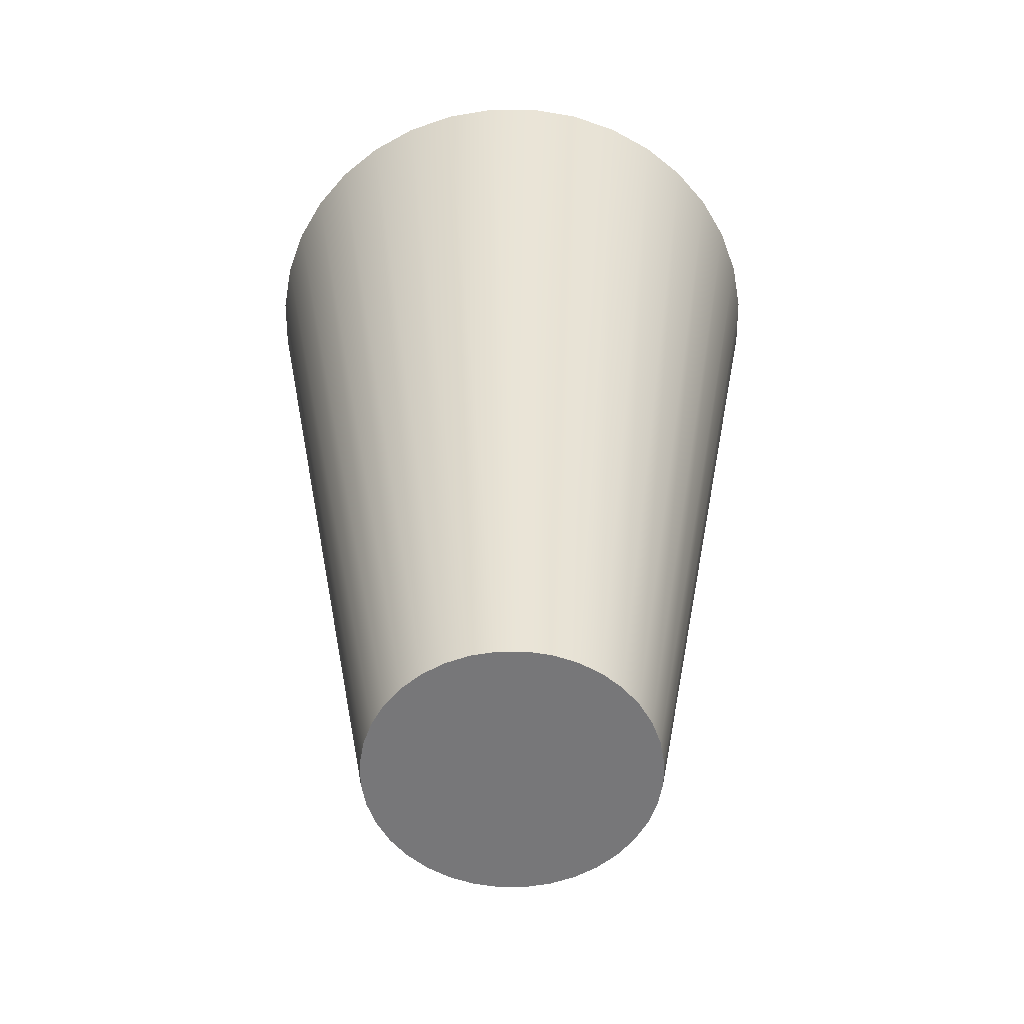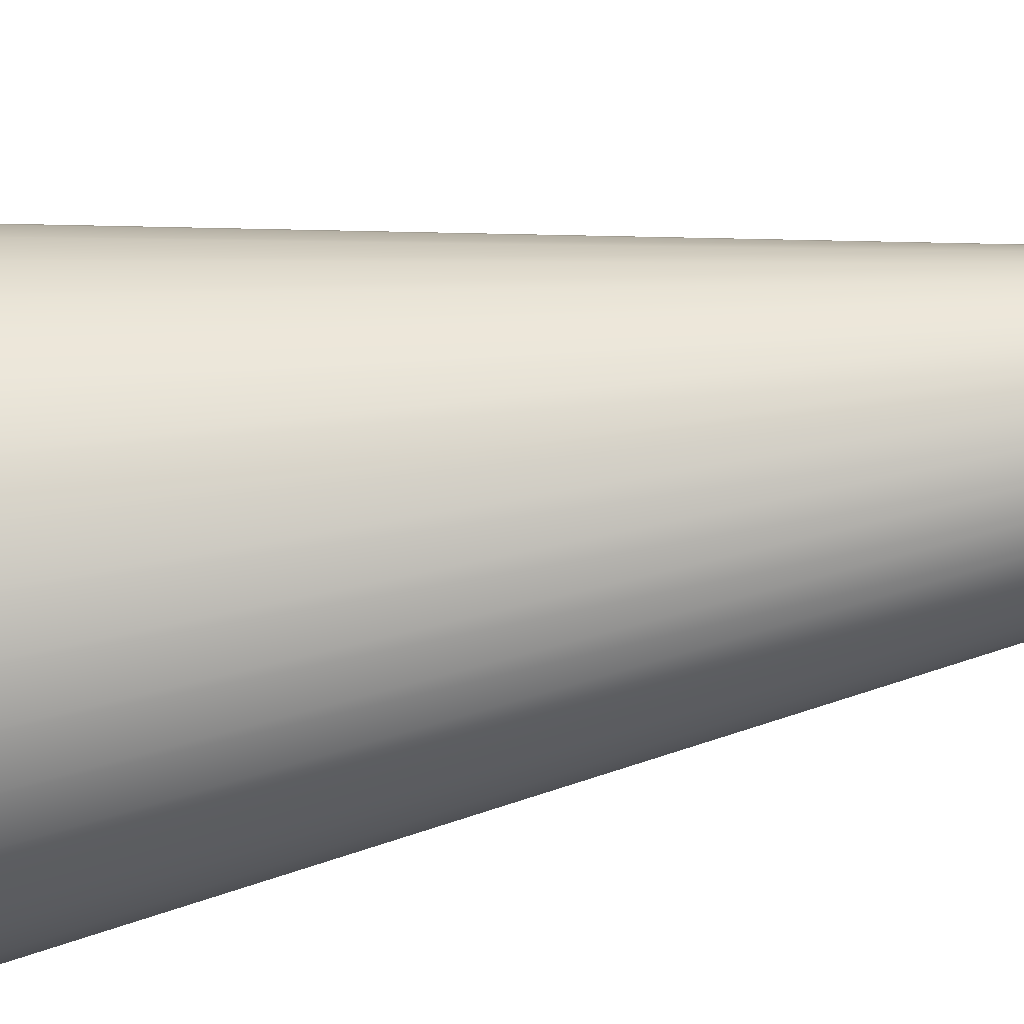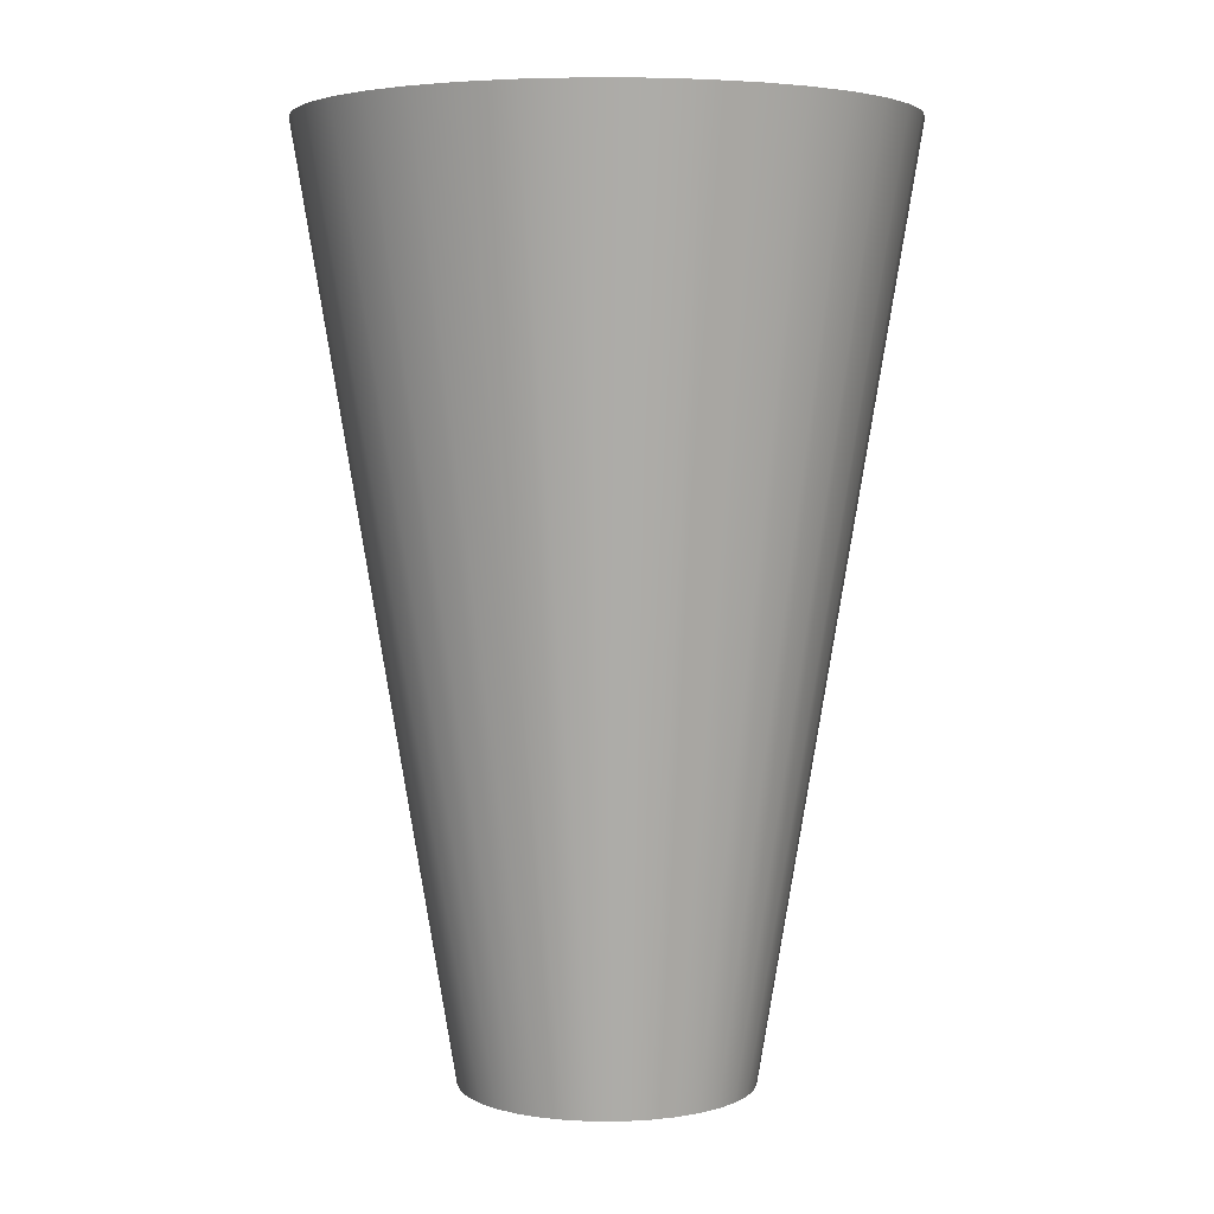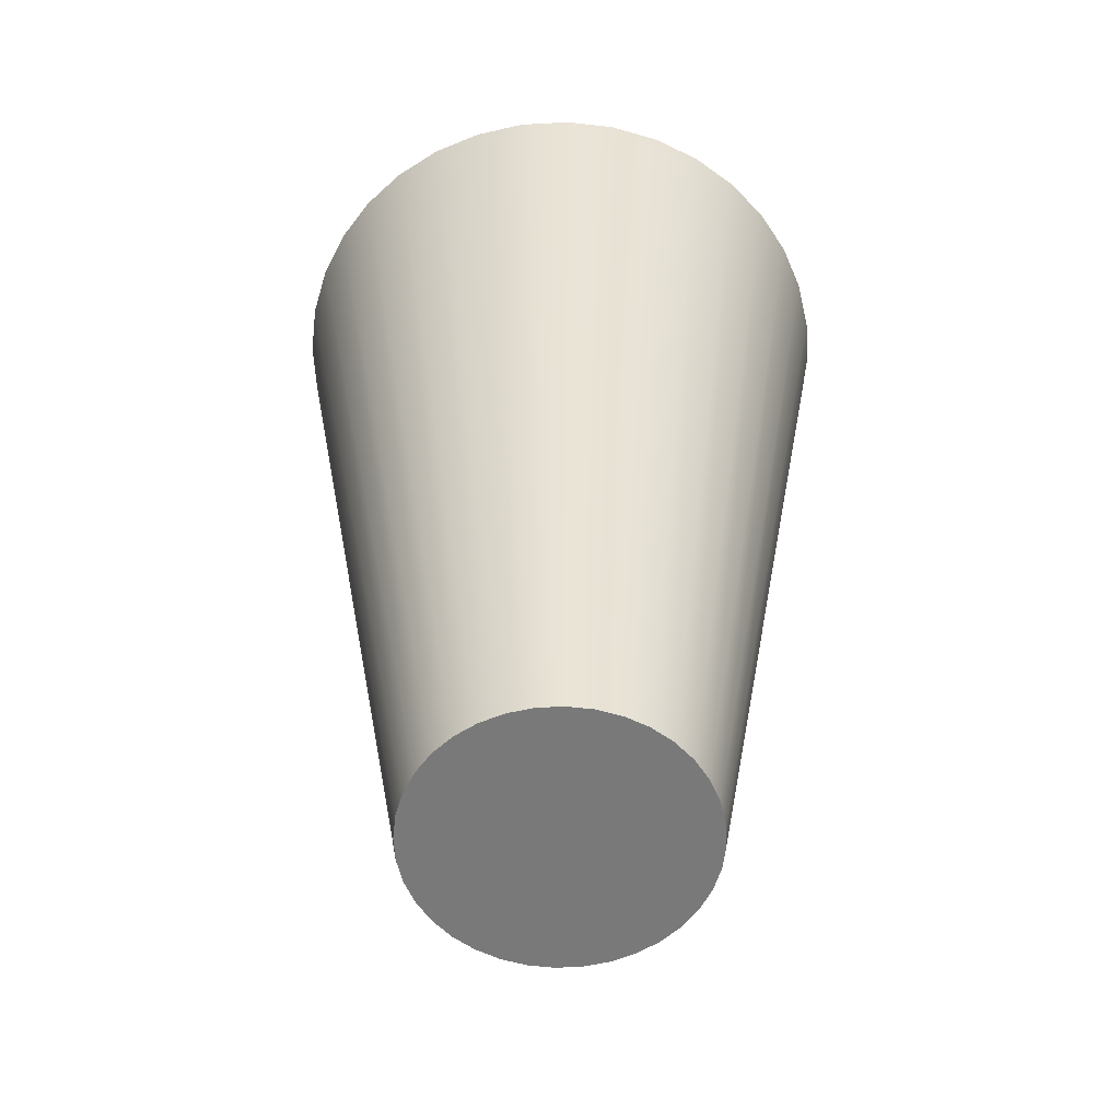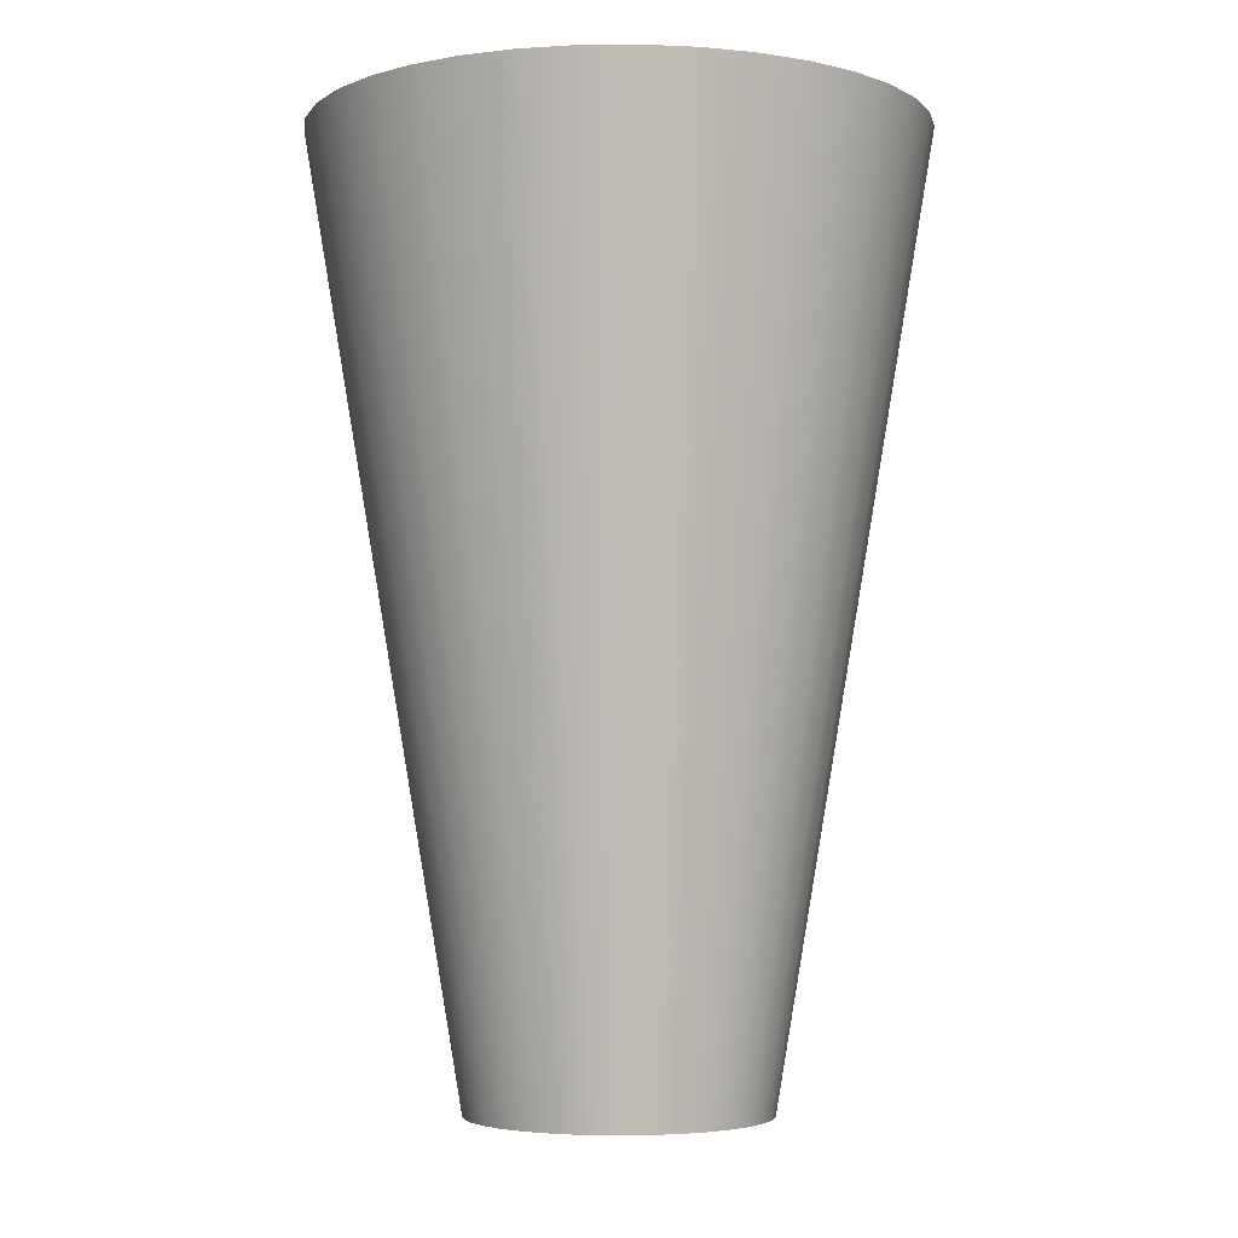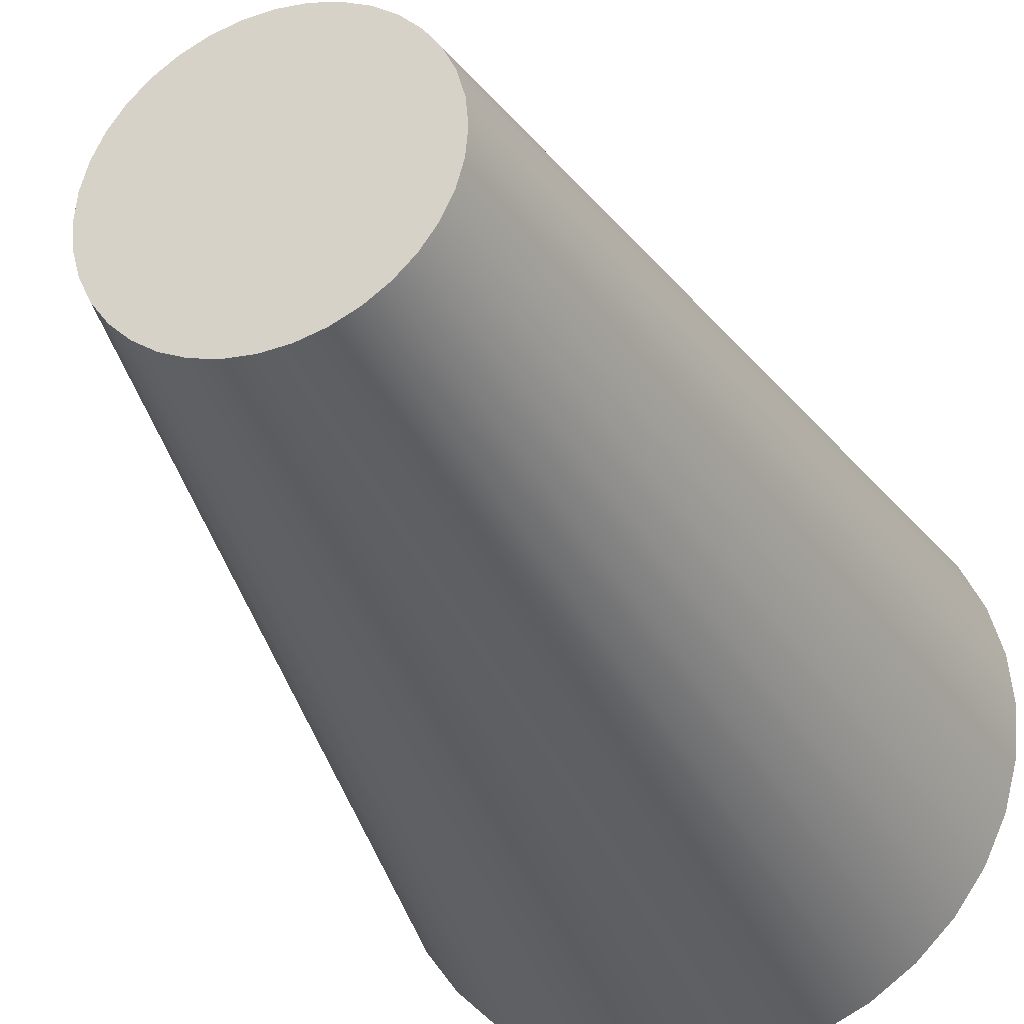
<metadata>
{"format":"obj","ext":"obj","renderer":"f3d","projection":"perspective","resolution":1024,"background":"white","views":[{"elev":-57.2,"azim":65.1,"up":"+Z"},{"elev":-78.8,"azim":98.3,"up":"+Y"},{"elev":4.2,"azim":134.6,"up":"+Z"},{"elev":-57.8,"azim":-61.7,"up":"+Z"},{"elev":-4.0,"azim":77.0,"up":"+Z"},{"elev":-31.6,"azim":-159.1,"up":"+Y"}]}
</metadata>
<code>
v 0 0 0.04619
v 0 0 -0.04619
v 0.02993 0 0.04619
v 0.01458 0 -0.04619
v 0.02948 -0.005188 0.04619
v 0.01436 -0.002527 -0.04619
v 0.02813 -0.01022 0.04619
v 0.0137 -0.004977 -0.04619
v 0.02592 -0.01494 0.04619
v 0.01263 -0.007277 -0.04619
v 0.02293 -0.0192 0.04619
v 0.01117 -0.009354 -0.04619
v 0.01924 -0.02289 0.04619
v 0.009372 -0.01115 -0.04619
v 0.01497 -0.02587 0.04619
v 0.00729 -0.0126 -0.04619
v 0.01024 -0.02808 0.04619
v 0.004987 -0.01368 -0.04619
v 0.005198 -0.02942 0.04619
v 0.002532 -0.01433 -0.04619
v 0 -0.02988 0.04619
v 0 -0.01455 -0.04619
v -0.005198 -0.02942 0.04619
v -0.002532 -0.01433 -0.04619
v -0.01024 -0.02808 0.04619
v -0.004987 -0.01368 -0.04619
v -0.01497 -0.02587 0.04619
v -0.00729 -0.0126 -0.04619
v -0.01924 -0.02289 0.04619
v -0.009372 -0.01115 -0.04619
v -0.02293 -0.0192 0.04619
v -0.01117 -0.009354 -0.04619
v -0.02592 -0.01494 0.04619
v -0.01263 -0.007277 -0.04619
v -0.02813 -0.01022 0.04619
v -0.0137 -0.004977 -0.04619
v -0.02948 -0.005188 0.04619
v -0.01436 -0.002527 -0.04619
v -0.02993 0 0.04619
v -0.01458 0 -0.04619
v -0.02948 0.005188 0.04619
v -0.01436 0.002527 -0.04619
v -0.02813 0.01022 0.04619
v -0.0137 0.004977 -0.04619
v -0.02592 0.01494 0.04619
v -0.01263 0.007277 -0.04619
v -0.02293 0.0192 0.04619
v -0.01117 0.009354 -0.04619
v -0.01924 0.02289 0.04619
v -0.009372 0.01115 -0.04619
v -0.01497 0.02587 0.04619
v -0.00729 0.0126 -0.04619
v -0.01024 0.02808 0.04619
v -0.004987 0.01368 -0.04619
v -0.005198 0.02942 0.04619
v -0.002532 0.01433 -0.04619
v 0 0.02988 0.04619
v 0 0.01455 -0.04619
v 0.005198 0.02942 0.04619
v 0.002532 0.01433 -0.04619
v 0.01024 0.02808 0.04619
v 0.004987 0.01368 -0.04619
v 0.01497 0.02587 0.04619
v 0.00729 0.0126 -0.04619
v 0.01924 0.02289 0.04619
v 0.009372 0.01115 -0.04619
v 0.02293 0.0192 0.04619
v 0.01117 0.009354 -0.04619
v 0.02592 0.01494 0.04619
v 0.01263 0.007277 -0.04619
v 0.02813 0.01022 0.04619
v 0.0137 0.004977 -0.04619
v 0.02948 0.005188 0.04619
v 0.01436 0.002527 -0.04619
o Cylinder
f 5 3 1
f 5 6 4 3
f 6 2 4
f 7 5 1
f 7 8 6 5
f 8 2 6
f 9 7 1
f 9 10 8 7
f 10 2 8
f 11 9 1
f 11 12 10 9
f 12 2 10
f 13 11 1
f 13 14 12 11
f 14 2 12
f 15 13 1
f 15 16 14 13
f 16 2 14
f 17 15 1
f 17 18 16 15
f 18 2 16
f 19 17 1
f 19 20 18 17
f 20 2 18
f 21 19 1
f 21 22 20 19
f 22 2 20
f 23 21 1
f 23 24 22 21
f 24 2 22
f 25 23 1
f 25 26 24 23
f 26 2 24
f 27 25 1
f 27 28 26 25
f 28 2 26
f 29 27 1
f 29 30 28 27
f 30 2 28
f 31 29 1
f 31 32 30 29
f 32 2 30
f 33 31 1
f 33 34 32 31
f 34 2 32
f 35 33 1
f 35 36 34 33
f 36 2 34
f 37 35 1
f 37 38 36 35
f 38 2 36
f 39 37 1
f 39 40 38 37
f 40 2 38
f 41 39 1
f 41 42 40 39
f 42 2 40
f 43 41 1
f 43 44 42 41
f 44 2 42
f 45 43 1
f 45 46 44 43
f 46 2 44
f 47 45 1
f 47 48 46 45
f 48 2 46
f 49 47 1
f 49 50 48 47
f 50 2 48
f 51 49 1
f 51 52 50 49
f 52 2 50
f 53 51 1
f 53 54 52 51
f 54 2 52
f 55 53 1
f 55 56 54 53
f 56 2 54
f 57 55 1
f 57 58 56 55
f 58 2 56
f 59 57 1
f 59 60 58 57
f 60 2 58
f 61 59 1
f 61 62 60 59
f 62 2 60
f 63 61 1
f 63 64 62 61
f 64 2 62
f 65 63 1
f 65 66 64 63
f 66 2 64
f 67 65 1
f 67 68 66 65
f 68 2 66
f 69 67 1
f 69 70 68 67
f 70 2 68
f 71 69 1
f 71 72 70 69
f 72 2 70
f 73 71 1
f 73 74 72 71
f 74 2 72
f 3 73 1
f 3 4 74 73
f 4 2 74

</code>
